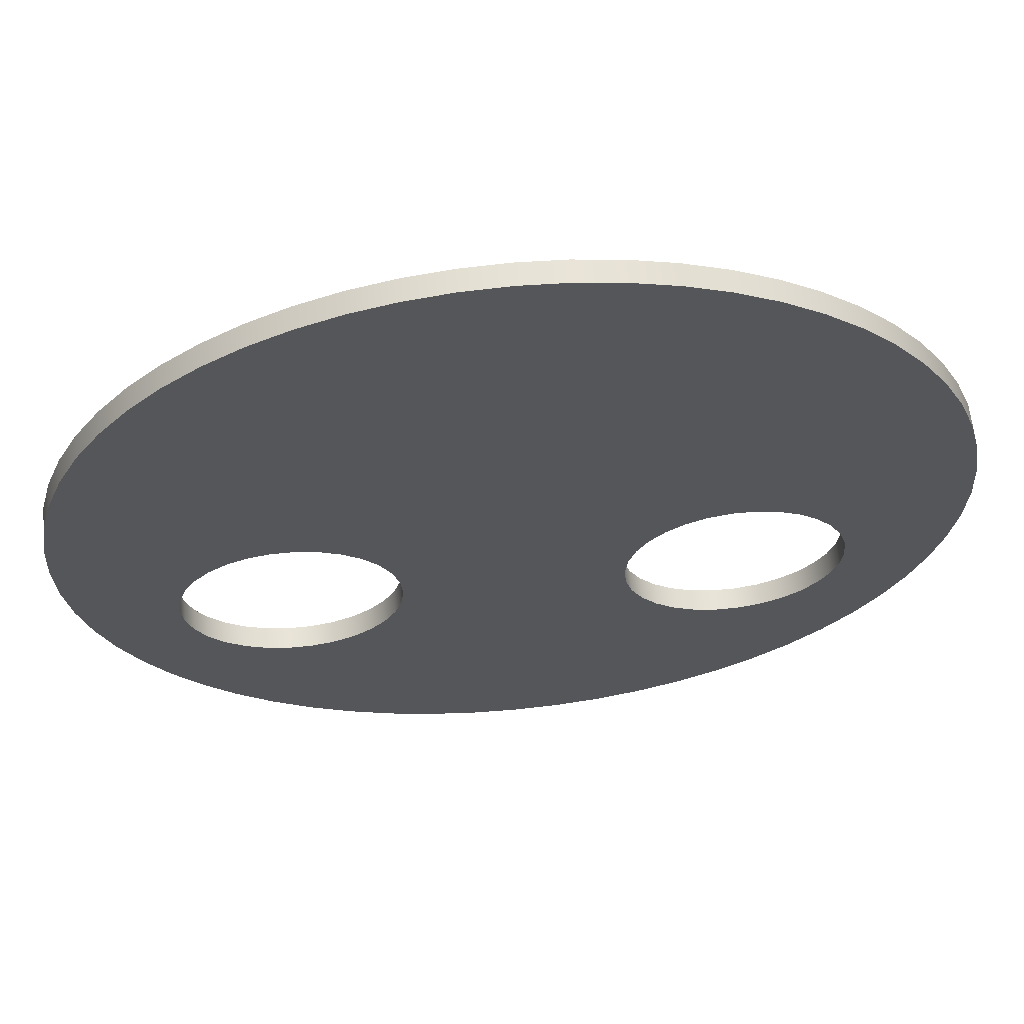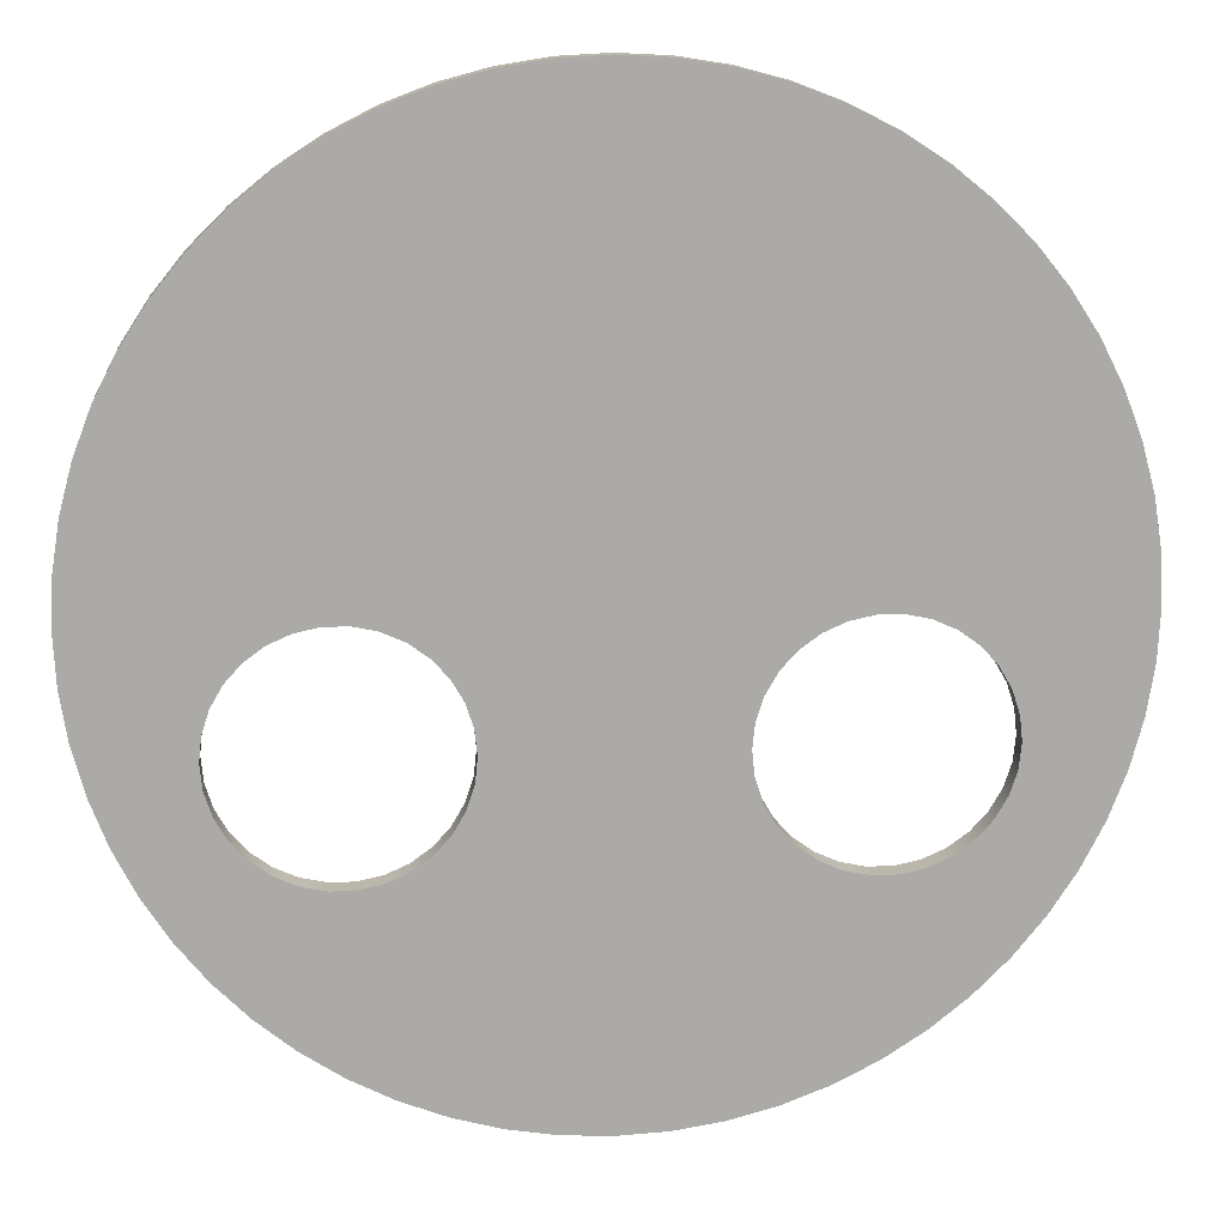
<metadata>
{"format":"obj","ext":"obj","renderer":"f3d","projection":"perspective","resolution":1024,"background":"white","views":[{"elev":63.1,"azim":-5.6,"up":"+Z"},{"elev":14.3,"azim":-5.1,"up":"+Z"}]}
</metadata>
<code>
v 0 0.1 -1.5
v 0.1 0.1 -1.6
v 0.1 0.2 -1.6
v 0 0.2 -1.5
v -0.1 0.1 -1.6
v 0 0.1 -1.5
v 0 0.2 -1.5
v -0.1 0.2 -1.6
v 0 0.1 -1.7
v -0.1 0.1 -1.6
v -0.1 0.2 -1.6
v 0 0.2 -1.7
v 0.1 0.1 -1.6
v 0 0.1 -1.7
v 0 0.2 -1.7
v 0.1 0.2 -1.6
v 0.1 0.2 -1.6
v 0 0.2 -1.7
v -0.1 0.2 -1.6
v 0 0.2 -1.5
v -0.5 0 -0.5
v -0.5109 0 -0.396
v -0.5432 0 -0.2966
v -0.5955 0 -0.2061
v -0.6654 0 -0.1284
v -0.75 0 -0.06699
v -0.8455 0 -0.02447
v -0.9477 0 -0.002739
v -1.052 0 -0.002739
v -1.155 0 -0.02447
v -1.25 0 -0.06699
v -1.335 0 -0.1284
v -1.405 0 -0.2061
v -1.457 0 -0.2966
v -1.489 0 -0.396
v -1.5 0 -0.5
v -1.489 0 -0.604
v -1.457 0 -0.7034
v -1.405 0 -0.7939
v -1.335 0 -0.8716
v -1.25 0 -0.933
v -1.155 0 -0.9755
v -1.052 0 -0.9973
v -0.9477 0 -0.9973
v -0.8455 0 -0.9755
v -0.75 0 -0.933
v -0.6654 0 -0.8716
v -0.5955 0 -0.7939
v -0.5432 0 -0.7034
v -0.5109 0 -0.604
v -0.5 0.1 -0.5
v -0.5109 0.1 -0.604
v -0.5432 0.1 -0.7034
v -0.5955 0.1 -0.7939
v -0.6654 0.1 -0.8716
v -0.75 0.1 -0.933
v -0.8455 0.1 -0.9755
v -0.9477 0.1 -0.9973
v -1.052 0.1 -0.9973
v -1.155 0.1 -0.9755
v -1.25 0.1 -0.933
v -1.335 0.1 -0.8716
v -1.405 0.1 -0.7939
v -1.457 0.1 -0.7034
v -1.489 0.1 -0.604
v -1.5 0.1 -0.5
v -1.489 0.1 -0.396
v -1.457 0.1 -0.2966
v -1.405 0.1 -0.2061
v -1.335 0.1 -0.1284
v -1.25 0.1 -0.06699
v -1.155 0.1 -0.02447
v -1.052 0.1 -0.002739
v -0.9477 0.1 -0.002739
v -0.8455 0.1 -0.02447
v -0.75 0.1 -0.06699
v -0.6654 0.1 -0.1284
v -0.5955 0.1 -0.2061
v -0.5432 0.1 -0.2966
v -0.5109 0.1 -0.396
v -0.5 0 -0.5
v -0.5 0.1 -0.5
v 1.5 0 -0.5
v 1.489 0 -0.396
v 1.457 0 -0.2966
v 1.405 0 -0.2061
v 1.335 0 -0.1284
v 1.25 0 -0.06699
v 1.155 0 -0.02447
v 1.052 0 -0.002739
v 0.9477 0 -0.002739
v 0.8455 0 -0.02447
v 0.75 0 -0.06699
v 0.6654 0 -0.1284
v 0.5955 0 -0.2061
v 0.5432 0 -0.2966
v 0.5109 0 -0.396
v 0.5 0 -0.5
v 0.5109 0 -0.604
v 0.5432 0 -0.7034
v 0.5955 0 -0.7939
v 0.6654 0 -0.8716
v 0.75 0 -0.933
v 0.8455 0 -0.9755
v 0.9477 0 -0.9973
v 1.052 0 -0.9973
v 1.155 0 -0.9755
v 1.25 0 -0.933
v 1.335 0 -0.8716
v 1.405 0 -0.7939
v 1.457 0 -0.7034
v 1.489 0 -0.604
v 1.5 0.1 -0.5
v 1.489 0.1 -0.604
v 1.457 0.1 -0.7034
v 1.405 0.1 -0.7939
v 1.335 0.1 -0.8716
v 1.25 0.1 -0.933
v 1.155 0.1 -0.9755
v 1.052 0.1 -0.9973
v 0.9477 0.1 -0.9973
v 0.8455 0.1 -0.9755
v 0.75 0.1 -0.933
v 0.6654 0.1 -0.8716
v 0.5955 0.1 -0.7939
v 0.5432 0.1 -0.7034
v 0.5109 0.1 -0.604
v 0.5 0.1 -0.5
v 0.5109 0.1 -0.396
v 0.5432 0.1 -0.2966
v 0.5955 0.1 -0.2061
v 0.6654 0.1 -0.1284
v 0.75 0.1 -0.06699
v 0.8455 0.1 -0.02447
v 0.9477 0.1 -0.002739
v 1.052 0.1 -0.002739
v 1.155 0.1 -0.02447
v 1.25 0.1 -0.06699
v 1.335 0.1 -0.1284
v 1.405 0.1 -0.2061
v 1.457 0.1 -0.2966
v 1.489 0.1 -0.396
v 1.5 0 -0.5
v 1.5 0.1 -0.5
v -2 0.1 2.449e-16
v -1.989 0.1 -0.2091
v -1.956 0.1 -0.4158
v -1.902 0.1 -0.618
v -1.827 0.1 -0.8135
v -1.732 0.1 -1
v -1.618 0.1 -1.176
v -1.486 0.1 -1.338
v -1.338 0.1 -1.486
v -1.176 0.1 -1.618
v -1 0.1 -1.732
v -0.8135 0.1 -1.827
v -0.618 0.1 -1.902
v -0.4158 0.1 -1.956
v -0.2091 0.1 -1.989
v 1.225e-16 0.1 -2
v 0.2091 0.1 -1.989
v 0.4158 0.1 -1.956
v 0.618 0.1 -1.902
v 0.8135 0.1 -1.827
v 1 0.1 -1.732
v 1.176 0.1 -1.618
v 1.338 0.1 -1.486
v 1.486 0.1 -1.338
v 1.618 0.1 -1.176
v 1.732 0.1 -1
v 1.827 0.1 -0.8135
v 1.902 0.1 -0.618
v 1.956 0.1 -0.4158
v 1.989 0.1 -0.2091
v 2 0.1 0
v 1.989 0.1 0.2091
v 1.956 0.1 0.4158
v 1.902 0.1 0.618
v 1.827 0.1 0.8135
v 1.732 0.1 1
v 1.618 0.1 1.176
v 1.486 0.1 1.338
v 1.338 0.1 1.486
v 1.176 0.1 1.618
v 1 0.1 1.732
v 0.8135 0.1 1.827
v 0.618 0.1 1.902
v 0.4158 0.1 1.956
v 0.2091 0.1 1.989
v 1.225e-16 0.1 2
v -0.2091 0.1 1.989
v -0.4158 0.1 1.956
v -0.618 0.1 1.902
v -0.8135 0.1 1.827
v -1 0.1 1.732
v -1.176 0.1 1.618
v -1.338 0.1 1.486
v -1.486 0.1 1.338
v -1.618 0.1 1.176
v -1.732 0.1 1
v -1.827 0.1 0.8135
v -1.902 0.1 0.618
v -1.956 0.1 0.4158
v -1.989 0.1 0.2091
v -2 0 2.449e-16
v -1.989 0 0.2091
v -1.956 0 0.4158
v -1.902 0 0.618
v -1.827 0 0.8135
v -1.732 0 1
v -1.618 0 1.176
v -1.486 0 1.338
v -1.338 0 1.486
v -1.176 0 1.618
v -1 0 1.732
v -0.8135 0 1.827
v -0.618 0 1.902
v -0.4158 0 1.956
v -0.2091 0 1.989
v 1.225e-16 0 2
v 0.2091 0 1.989
v 0.4158 0 1.956
v 0.618 0 1.902
v 0.8135 0 1.827
v 1 0 1.732
v 1.176 0 1.618
v 1.338 0 1.486
v 1.486 0 1.338
v 1.618 0 1.176
v 1.732 0 1
v 1.827 0 0.8135
v 1.902 0 0.618
v 1.956 0 0.4158
v 1.989 0 0.2091
v 2 0 0
v 1.989 0 -0.2091
v 1.956 0 -0.4158
v 1.902 0 -0.618
v 1.827 0 -0.8135
v 1.732 0 -1
v 1.618 0 -1.176
v 1.486 0 -1.338
v 1.338 0 -1.486
v 1.176 0 -1.618
v 1 0 -1.732
v 0.8135 0 -1.827
v 0.618 0 -1.902
v 0.4158 0 -1.956
v 0.2091 0 -1.989
v 1.225e-16 0 -2
v -0.2091 0 -1.989
v -0.4158 0 -1.956
v -0.618 0 -1.902
v -0.8135 0 -1.827
v -1 0 -1.732
v -1.176 0 -1.618
v -1.338 0 -1.486
v -1.486 0 -1.338
v -1.618 0 -1.176
v -1.732 0 -1
v -1.827 0 -0.8135
v -1.902 0 -0.618
v -1.956 0 -0.4158
v -1.989 0 -0.2091
v -2 0 2.449e-16
v -2 0.1 2.449e-16
v 0.1 0.1 -1.6
v 0 0.1 -1.5
v -0.1 0.1 -1.6
v 0 0.1 -1.7
v -0.5 0.1 -0.5
v -0.5109 0.1 -0.396
v -0.5432 0.1 -0.2966
v -0.5955 0.1 -0.2061
v -0.6654 0.1 -0.1284
v -0.75 0.1 -0.06699
v -0.8455 0.1 -0.02447
v -0.9477 0.1 -0.002739
v -1.052 0.1 -0.002739
v -1.155 0.1 -0.02447
v -1.25 0.1 -0.06699
v -1.335 0.1 -0.1284
v -1.405 0.1 -0.2061
v -1.457 0.1 -0.2966
v -1.489 0.1 -0.396
v -1.5 0.1 -0.5
v -1.489 0.1 -0.604
v -1.457 0.1 -0.7034
v -1.405 0.1 -0.7939
v -1.335 0.1 -0.8716
v -1.25 0.1 -0.933
v -1.155 0.1 -0.9755
v -1.052 0.1 -0.9973
v -0.9477 0.1 -0.9973
v -0.8455 0.1 -0.9755
v -0.75 0.1 -0.933
v -0.6654 0.1 -0.8716
v -0.5955 0.1 -0.7939
v -0.5432 0.1 -0.7034
v -0.5109 0.1 -0.604
v 1.5 0.1 -0.5
v 1.489 0.1 -0.396
v 1.457 0.1 -0.2966
v 1.405 0.1 -0.2061
v 1.335 0.1 -0.1284
v 1.25 0.1 -0.06699
v 1.155 0.1 -0.02447
v 1.052 0.1 -0.002739
v 0.9477 0.1 -0.002739
v 0.8455 0.1 -0.02447
v 0.75 0.1 -0.06699
v 0.6654 0.1 -0.1284
v 0.5955 0.1 -0.2061
v 0.5432 0.1 -0.2966
v 0.5109 0.1 -0.396
v 0.5 0.1 -0.5
v 0.5109 0.1 -0.604
v 0.5432 0.1 -0.7034
v 0.5955 0.1 -0.7939
v 0.6654 0.1 -0.8716
v 0.75 0.1 -0.933
v 0.8455 0.1 -0.9755
v 0.9477 0.1 -0.9973
v 1.052 0.1 -0.9973
v 1.155 0.1 -0.9755
v 1.25 0.1 -0.933
v 1.335 0.1 -0.8716
v 1.405 0.1 -0.7939
v 1.457 0.1 -0.7034
v 1.489 0.1 -0.604
v -2 0.1 2.449e-16
v -1.989 0.1 0.2091
v -1.956 0.1 0.4158
v -1.902 0.1 0.618
v -1.827 0.1 0.8135
v -1.732 0.1 1
v -1.618 0.1 1.176
v -1.486 0.1 1.338
v -1.338 0.1 1.486
v -1.176 0.1 1.618
v -1 0.1 1.732
v -0.8135 0.1 1.827
v -0.618 0.1 1.902
v -0.4158 0.1 1.956
v -0.2091 0.1 1.989
v 1.225e-16 0.1 2
v 0.2091 0.1 1.989
v 0.4158 0.1 1.956
v 0.618 0.1 1.902
v 0.8135 0.1 1.827
v 1 0.1 1.732
v 1.176 0.1 1.618
v 1.338 0.1 1.486
v 1.486 0.1 1.338
v 1.618 0.1 1.176
v 1.732 0.1 1
v 1.827 0.1 0.8135
v 1.902 0.1 0.618
v 1.956 0.1 0.4158
v 1.989 0.1 0.2091
v 2 0.1 0
v 1.989 0.1 -0.2091
v 1.956 0.1 -0.4158
v 1.902 0.1 -0.618
v 1.827 0.1 -0.8135
v 1.732 0.1 -1
v 1.618 0.1 -1.176
v 1.486 0.1 -1.338
v 1.338 0.1 -1.486
v 1.176 0.1 -1.618
v 1 0.1 -1.732
v 0.8135 0.1 -1.827
v 0.618 0.1 -1.902
v 0.4158 0.1 -1.956
v 0.2091 0.1 -1.989
v 1.225e-16 0.1 -2
v -0.2091 0.1 -1.989
v -0.4158 0.1 -1.956
v -0.618 0.1 -1.902
v -0.8135 0.1 -1.827
v -1 0.1 -1.732
v -1.176 0.1 -1.618
v -1.338 0.1 -1.486
v -1.486 0.1 -1.338
v -1.618 0.1 -1.176
v -1.732 0.1 -1
v -1.827 0.1 -0.8135
v -1.902 0.1 -0.618
v -1.956 0.1 -0.4158
v -1.989 0.1 -0.2091
v -0.5 0 -0.5
v -0.5109 0 -0.604
v -0.5432 0 -0.7034
v -0.5955 0 -0.7939
v -0.6654 0 -0.8716
v -0.75 0 -0.933
v -0.8455 0 -0.9755
v -0.9477 0 -0.9973
v -1.052 0 -0.9973
v -1.155 0 -0.9755
v -1.25 0 -0.933
v -1.335 0 -0.8716
v -1.405 0 -0.7939
v -1.457 0 -0.7034
v -1.489 0 -0.604
v -1.5 0 -0.5
v -1.489 0 -0.396
v -1.457 0 -0.2966
v -1.405 0 -0.2061
v -1.335 0 -0.1284
v -1.25 0 -0.06699
v -1.155 0 -0.02447
v -1.052 0 -0.002739
v -0.9477 0 -0.002739
v -0.8455 0 -0.02447
v -0.75 0 -0.06699
v -0.6654 0 -0.1284
v -0.5955 0 -0.2061
v -0.5432 0 -0.2966
v -0.5109 0 -0.396
v 1.5 0 -0.5
v 1.489 0 -0.604
v 1.457 0 -0.7034
v 1.405 0 -0.7939
v 1.335 0 -0.8716
v 1.25 0 -0.933
v 1.155 0 -0.9755
v 1.052 0 -0.9973
v 0.9477 0 -0.9973
v 0.8455 0 -0.9755
v 0.75 0 -0.933
v 0.6654 0 -0.8716
v 0.5955 0 -0.7939
v 0.5432 0 -0.7034
v 0.5109 0 -0.604
v 0.5 0 -0.5
v 0.5109 0 -0.396
v 0.5432 0 -0.2966
v 0.5955 0 -0.2061
v 0.6654 0 -0.1284
v 0.75 0 -0.06699
v 0.8455 0 -0.02447
v 0.9477 0 -0.002739
v 1.052 0 -0.002739
v 1.155 0 -0.02447
v 1.25 0 -0.06699
v 1.335 0 -0.1284
v 1.405 0 -0.2061
v 1.457 0 -0.2966
v 1.489 0 -0.396
v -2 0 2.449e-16
v -1.989 0 -0.2091
v -1.956 0 -0.4158
v -1.902 0 -0.618
v -1.827 0 -0.8135
v -1.732 0 -1
v -1.618 0 -1.176
v -1.486 0 -1.338
v -1.338 0 -1.486
v -1.176 0 -1.618
v -1 0 -1.732
v -0.8135 0 -1.827
v -0.618 0 -1.902
v -0.4158 0 -1.956
v -0.2091 0 -1.989
v 1.225e-16 0 -2
v 0.2091 0 -1.989
v 0.4158 0 -1.956
v 0.618 0 -1.902
v 0.8135 0 -1.827
v 1 0 -1.732
v 1.176 0 -1.618
v 1.338 0 -1.486
v 1.486 0 -1.338
v 1.618 0 -1.176
v 1.732 0 -1
v 1.827 0 -0.8135
v 1.902 0 -0.618
v 1.956 0 -0.4158
v 1.989 0 -0.2091
v 2 0 0
v 1.989 0 0.2091
v 1.956 0 0.4158
v 1.902 0 0.618
v 1.827 0 0.8135
v 1.732 0 1
v 1.618 0 1.176
v 1.486 0 1.338
v 1.338 0 1.486
v 1.176 0 1.618
v 1 0 1.732
v 0.8135 0 1.827
v 0.618 0 1.902
v 0.4158 0 1.956
v 0.2091 0 1.989
v 1.225e-16 0 2
v -0.2091 0 1.989
v -0.4158 0 1.956
v -0.618 0 1.902
v -0.8135 0 1.827
v -1 0 1.732
v -1.176 0 1.618
v -1.338 0 1.486
v -1.486 0 1.338
v -1.618 0 1.176
v -1.732 0 1
v -1.827 0 0.8135
v -1.902 0 0.618
v -1.956 0 0.4158
v -1.989 0 0.2091
g 36a72028-e2cc-11ea-bf2e-54bf646e7e1f
f 1 2 4
f 4 2 3
g 36aa052e-e2cc-11ea-a1c4-54bf646e7e1f
f 5 6 8
f 8 6 7
g 36abd936-e2cc-11ea-b27d-54bf646e7e1f
f 9 10 12
f 12 10 11
g 36ad37f0-e2cc-11ea-9f4b-54bf646e7e1f
f 13 14 16
f 16 14 15
g 36ae9708-e2cc-11ea-abdb-54bf646e7e1f
f 17 18 20
f 20 18 19
g 364777ec-e2cc-11ea-815d-54bf646e7e1f
f 22 80 21
f 21 80 82
f 81 51 50
f 50 51 52
f 50 52 49
f 49 52 53
f 49 53 48
f 48 53 54
f 48 54 47
f 47 54 55
f 47 55 46
f 46 55 56
f 46 56 45
f 45 56 57
f 45 57 44
f 44 57 58
f 44 58 43
f 43 58 59
f 43 59 42
f 42 59 60
f 42 60 41
f 41 60 61
f 41 61 40
f 40 61 62
f 40 62 39
f 39 62 63
f 39 63 38
f 38 63 64
f 38 64 37
f 37 64 65
f 37 65 36
f 36 65 66
f 36 66 35
f 35 66 67
f 35 67 34
f 34 67 68
f 34 68 33
f 33 68 69
f 33 69 32
f 32 69 70
f 32 70 31
f 31 70 71
f 31 71 30
f 30 71 72
f 30 72 29
f 29 72 73
f 29 73 28
f 28 73 74
f 28 74 27
f 27 74 75
f 27 75 26
f 26 75 76
f 26 76 25
f 25 76 77
f 25 77 24
f 24 77 78
f 24 78 23
f 23 78 79
f 23 79 22
f 22 79 80
g 364999f6-e2cc-11ea-a4d5-54bf646e7e1f
f 84 142 83
f 83 142 144
f 143 113 112
f 112 113 114
f 112 114 111
f 111 114 115
f 111 115 110
f 110 115 116
f 110 116 109
f 109 116 117
f 109 117 108
f 108 117 118
f 108 118 107
f 107 118 119
f 107 119 106
f 106 119 120
f 106 120 105
f 105 120 121
f 105 121 104
f 104 121 122
f 104 122 103
f 103 122 123
f 103 123 102
f 102 123 124
f 102 124 101
f 101 124 125
f 101 125 100
f 100 125 126
f 100 126 99
f 99 126 127
f 99 127 98
f 98 127 128
f 98 128 97
f 97 128 129
f 97 129 96
f 96 129 130
f 96 130 95
f 95 130 131
f 95 131 94
f 94 131 132
f 94 132 93
f 93 132 133
f 93 133 92
f 92 133 134
f 92 134 91
f 91 134 135
f 91 135 90
f 90 135 136
f 90 136 89
f 89 136 137
f 89 137 88
f 88 137 138
f 88 138 87
f 87 138 139
f 87 139 86
f 86 139 140
f 86 140 85
f 85 140 141
f 85 141 84
f 84 141 142
g 35ed243e-e2cc-11ea-88cd-54bf646e7e1f
f 146 264 145
f 145 264 265
f 266 205 204
f 204 205 206
f 204 206 203
f 203 206 207
f 203 207 202
f 202 207 208
f 202 208 201
f 201 208 209
f 201 209 200
f 200 209 210
f 200 210 199
f 199 210 211
f 199 211 198
f 198 211 212
f 198 212 197
f 197 212 213
f 197 213 196
f 196 213 214
f 196 214 195
f 195 214 215
f 195 215 194
f 194 215 216
f 194 216 193
f 193 216 217
f 193 217 192
f 192 217 218
f 192 218 191
f 191 218 219
f 191 219 190
f 190 219 220
f 190 220 189
f 189 220 221
f 189 221 188
f 188 221 222
f 188 222 187
f 187 222 223
f 187 223 186
f 186 223 224
f 186 224 185
f 185 224 225
f 185 225 184
f 184 225 226
f 184 226 183
f 183 226 227
f 183 227 182
f 182 227 228
f 182 228 181
f 181 228 229
f 181 229 180
f 180 229 230
f 180 230 179
f 179 230 231
f 179 231 178
f 178 231 232
f 178 232 177
f 177 232 233
f 177 233 176
f 176 233 234
f 176 234 175
f 175 234 235
f 175 235 174
f 174 235 236
f 174 236 173
f 173 236 237
f 173 237 172
f 172 237 238
f 172 238 171
f 171 238 239
f 171 239 170
f 170 239 240
f 170 240 169
f 169 240 241
f 169 241 168
f 168 241 242
f 168 242 167
f 167 242 243
f 167 243 166
f 166 243 244
f 166 244 165
f 165 244 245
f 165 245 164
f 164 245 246
f 164 246 163
f 163 246 247
f 163 247 162
f 162 247 248
f 162 248 161
f 161 248 249
f 161 249 160
f 160 249 250
f 160 250 159
f 159 250 251
f 159 251 158
f 158 251 252
f 158 252 157
f 157 252 253
f 157 253 156
f 156 253 254
f 156 254 155
f 155 254 255
f 155 255 154
f 154 255 256
f 154 256 153
f 153 256 257
f 153 257 152
f 152 257 258
f 152 258 151
f 151 258 259
f 151 259 150
f 150 259 260
f 150 260 149
f 149 260 261
f 149 261 148
f 148 261 262
f 148 262 147
f 147 262 263
f 147 263 146
f 146 263 264
g 35ee831c-e2cc-11ea-b262-54bf646e7e1f
f 268 320 267
f 267 320 321
f 267 321 372
f 372 321 322
f 372 322 371
f 371 322 323
f 371 323 370
f 370 323 324
f 370 324 369
f 369 324 325
f 369 325 368
f 368 325 326
f 368 326 367
f 367 326 327
f 367 327 366
f 366 327 328
f 366 328 329
f 269 297 268
f 268 297 298
f 268 298 299
f 270 377 269
f 269 377 378
f 269 378 379
f 267 375 270
f 270 375 376
f 270 376 377
f 272 315 271
f 271 315 316
f 271 316 300
f 300 316 317
f 300 317 299
f 299 317 318
f 299 318 268
f 268 318 319
f 268 319 320
f 315 272 314
f 314 272 273
f 314 273 313
f 313 273 274
f 313 274 312
f 312 274 275
f 312 275 346
f 346 275 276
f 346 276 345
f 345 276 344
f 344 276 343
f 343 276 342
f 342 276 277
f 342 277 341
f 341 277 340
f 340 277 339
f 339 277 278
f 339 278 338
f 338 278 337
f 337 278 279
f 337 279 336
f 336 279 335
f 335 279 280
f 335 280 334
f 334 280 281
f 334 281 333
f 333 281 282
f 333 282 332
f 332 282 331
f 331 282 283
f 331 283 390
f 390 283 284
f 390 284 285
f 390 285 389
f 389 285 286
f 389 286 388
f 388 286 287
f 388 287 387
f 387 287 288
f 387 288 386
f 386 288 289
f 386 289 290
f 386 290 385
f 385 290 291
f 385 291 384
f 384 291 292
f 384 292 383
f 383 292 293
f 383 293 382
f 382 293 294
f 382 294 381
f 381 294 295
f 381 295 380
f 380 295 296
f 380 296 269
f 269 296 297
f 302 363 301
f 301 363 364
f 301 364 330
f 330 364 365
f 330 365 329
f 329 365 366
f 363 302 362
f 362 302 303
f 362 303 304
f 362 304 361
f 361 304 305
f 361 305 360
f 360 305 359
f 359 305 306
f 359 306 358
f 358 306 307
f 358 307 357
f 357 307 308
f 357 308 356
f 356 308 355
f 355 308 309
f 355 309 354
f 354 309 353
f 353 309 310
f 353 310 352
f 352 310 351
f 351 310 350
f 350 310 311
f 350 311 349
f 349 311 348
f 348 311 347
f 347 311 346
f 346 311 312
f 372 373 267
f 267 373 374
f 267 374 375
f 379 380 269
g 35f7f4cc-e2cc-11ea-8e92-54bf646e7e1f
f 392 435 391
f 391 435 436
f 391 436 420
f 420 436 437
f 420 437 419
f 419 437 438
f 419 438 418
f 418 438 439
f 418 439 417
f 417 439 440
f 417 440 496
f 496 440 441
f 496 441 495
f 495 441 494
f 494 441 493
f 493 441 492
f 492 441 442
f 492 442 491
f 491 442 490
f 490 442 489
f 489 442 443
f 489 443 488
f 488 443 487
f 487 443 444
f 487 444 486
f 486 444 485
f 485 444 445
f 485 445 484
f 484 445 446
f 484 446 483
f 483 446 447
f 483 447 482
f 482 447 481
f 481 447 448
f 481 448 480
f 480 448 449
f 480 449 450
f 435 392 434
f 434 392 393
f 434 393 433
f 433 393 394
f 433 394 466
f 466 394 465
f 465 394 395
f 465 395 464
f 464 395 396
f 464 396 463
f 463 396 462
f 462 396 397
f 462 397 461
f 461 397 398
f 461 398 460
f 460 398 399
f 460 399 459
f 459 399 400
f 459 400 458
f 458 400 401
f 458 401 457
f 457 401 402
f 457 402 456
f 456 402 403
f 456 403 404
f 456 404 455
f 455 404 405
f 455 405 454
f 454 405 406
f 454 406 453
f 453 406 407
f 453 407 452
f 452 407 408
f 452 408 409
f 452 409 451
f 451 409 410
f 451 410 510
f 510 410 509
f 509 410 411
f 509 411 508
f 508 411 412
f 508 412 507
f 507 412 413
f 507 413 506
f 506 413 505
f 505 413 414
f 505 414 504
f 504 414 503
f 503 414 415
f 503 415 502
f 502 415 501
f 501 415 500
f 500 415 416
f 500 416 499
f 499 416 498
f 498 416 497
f 497 416 496
f 496 416 417
f 422 478 421
f 421 478 479
f 421 479 450
f 450 479 480
f 478 422 477
f 477 422 423
f 477 423 476
f 476 423 424
f 476 424 425
f 476 425 475
f 475 425 426
f 475 426 474
f 474 426 427
f 474 427 473
f 473 427 428
f 473 428 472
f 472 428 429
f 472 429 471
f 471 429 430
f 471 430 470
f 470 430 431
f 470 431 469
f 469 431 468
f 468 431 432
f 468 432 467
f 467 432 433
f 467 433 466

</code>
